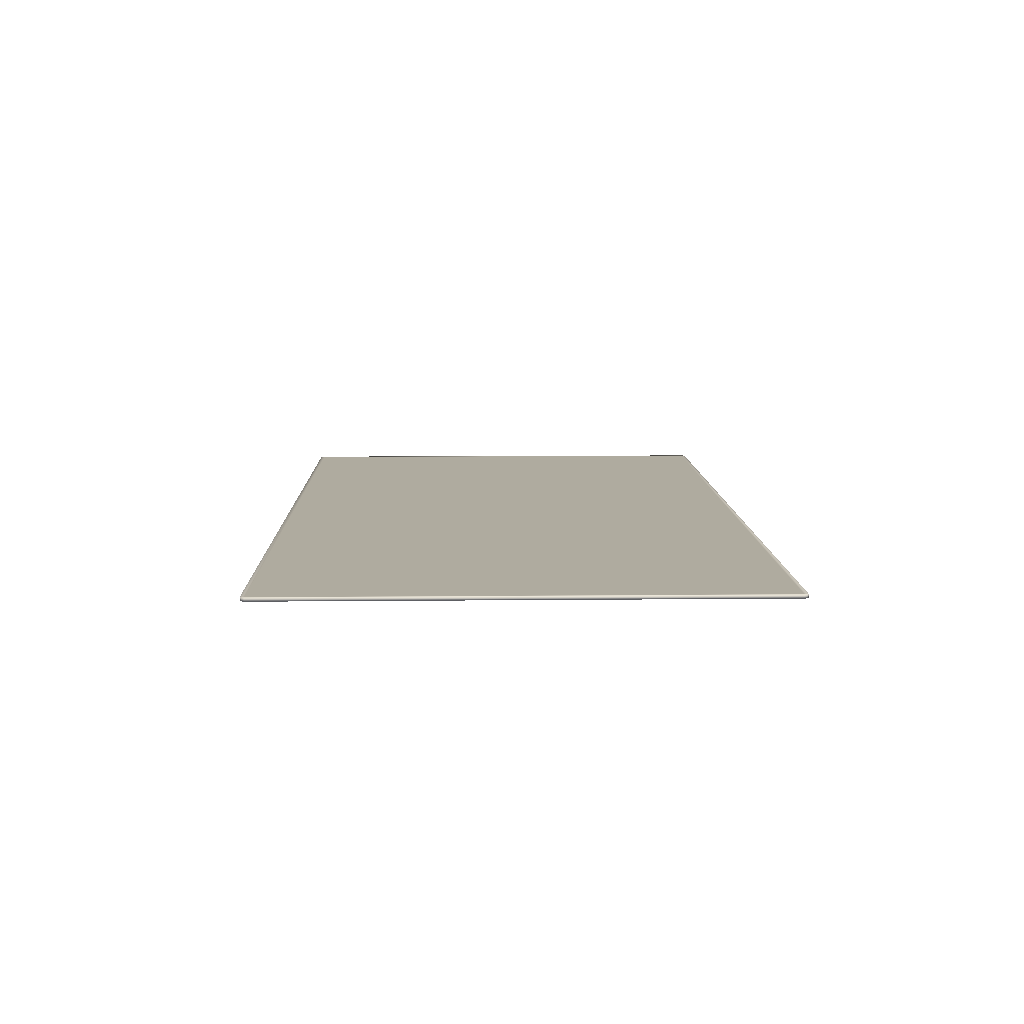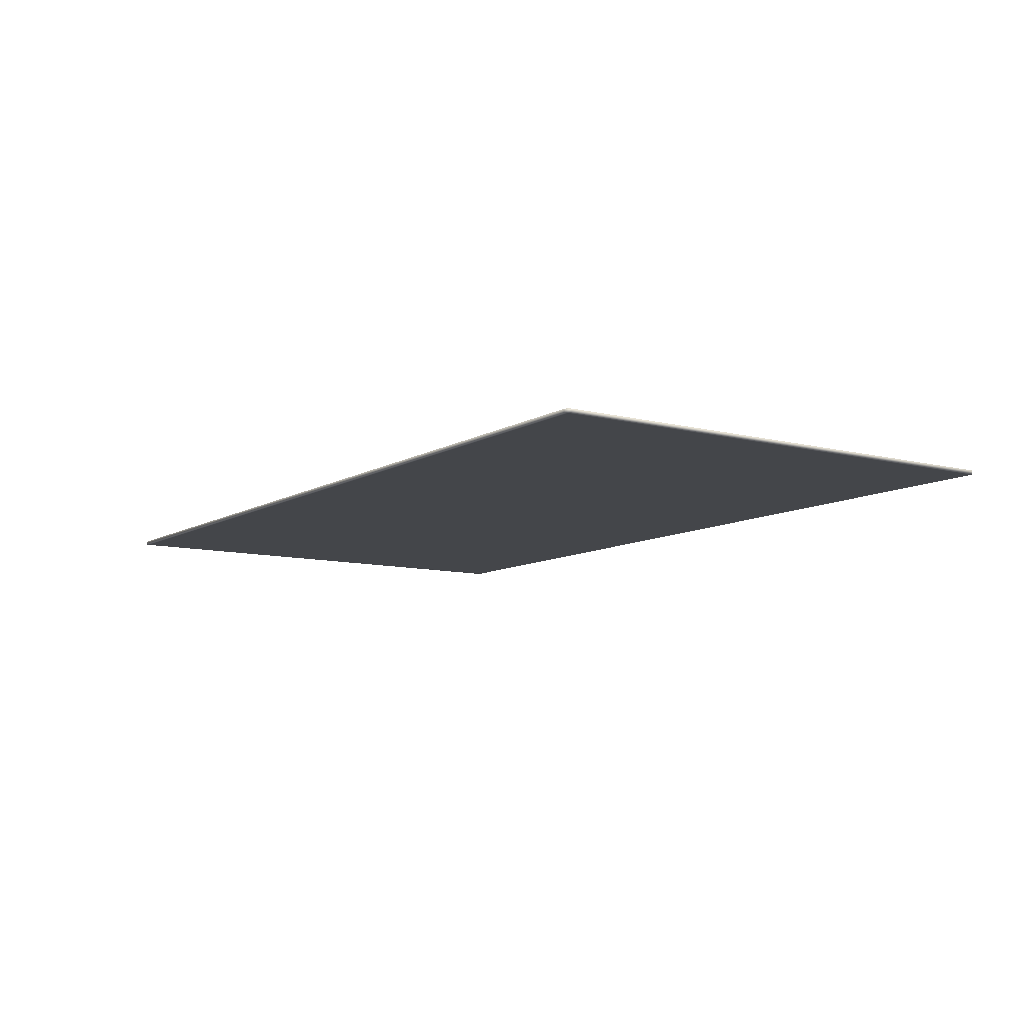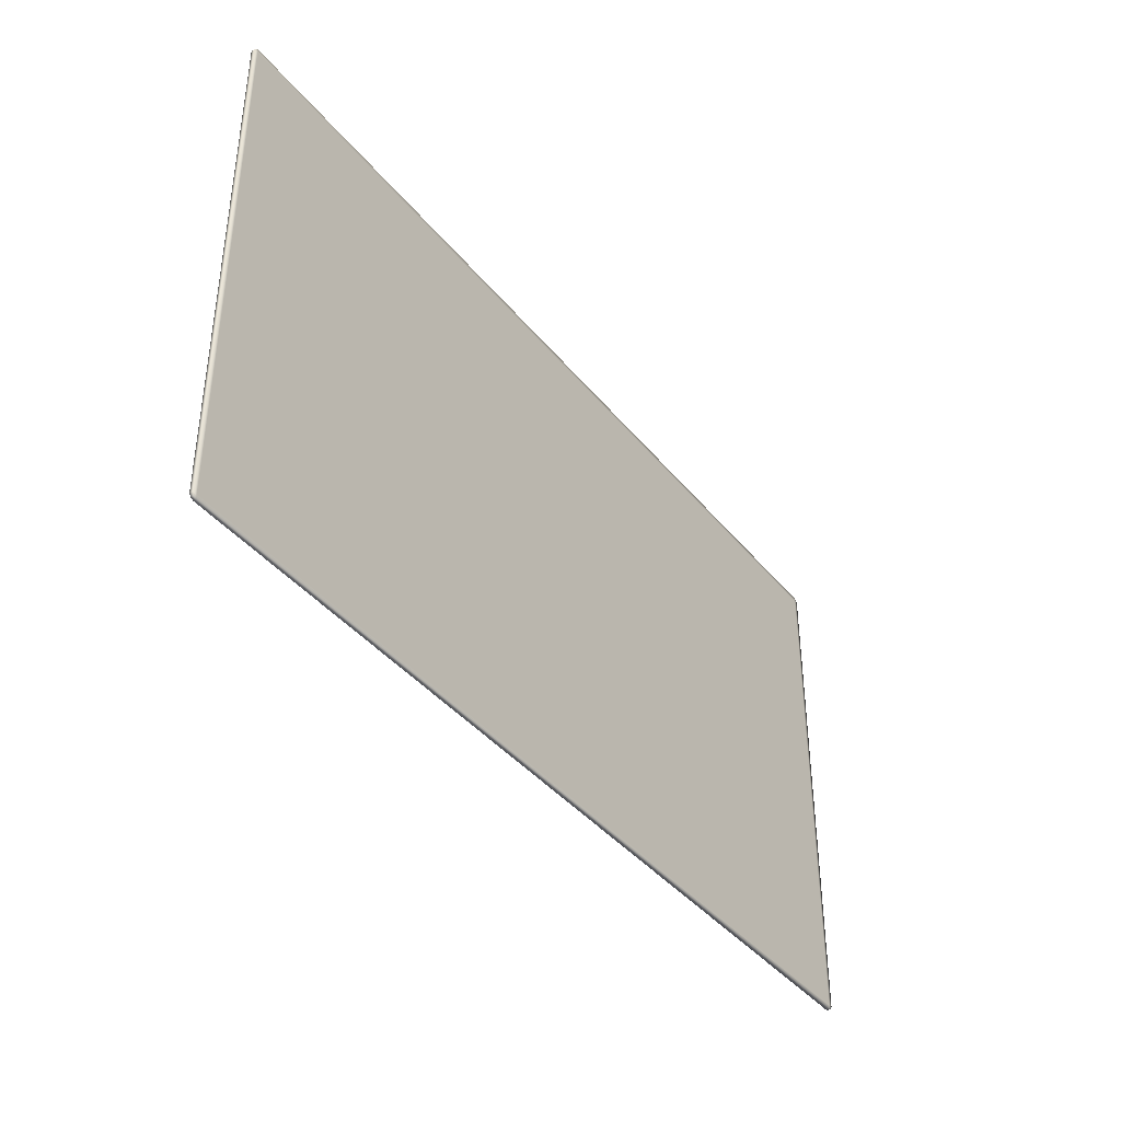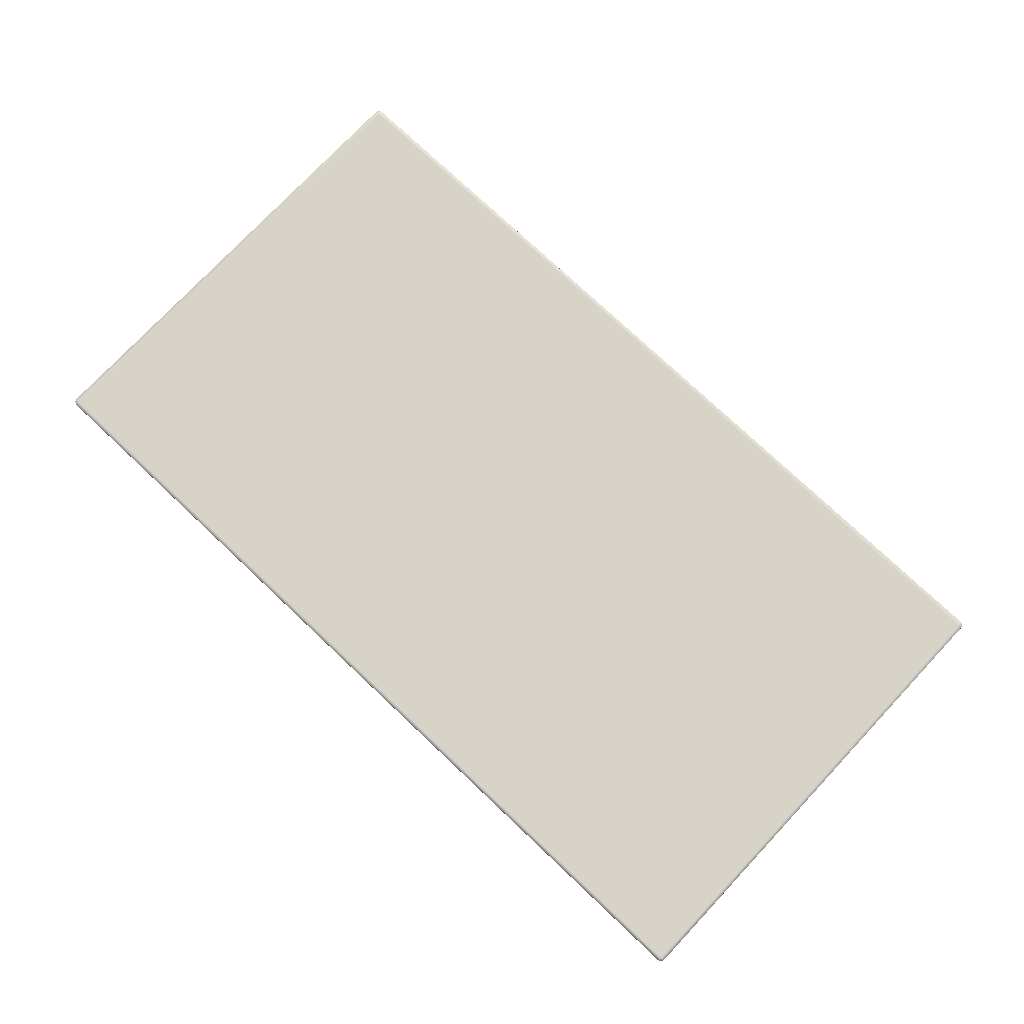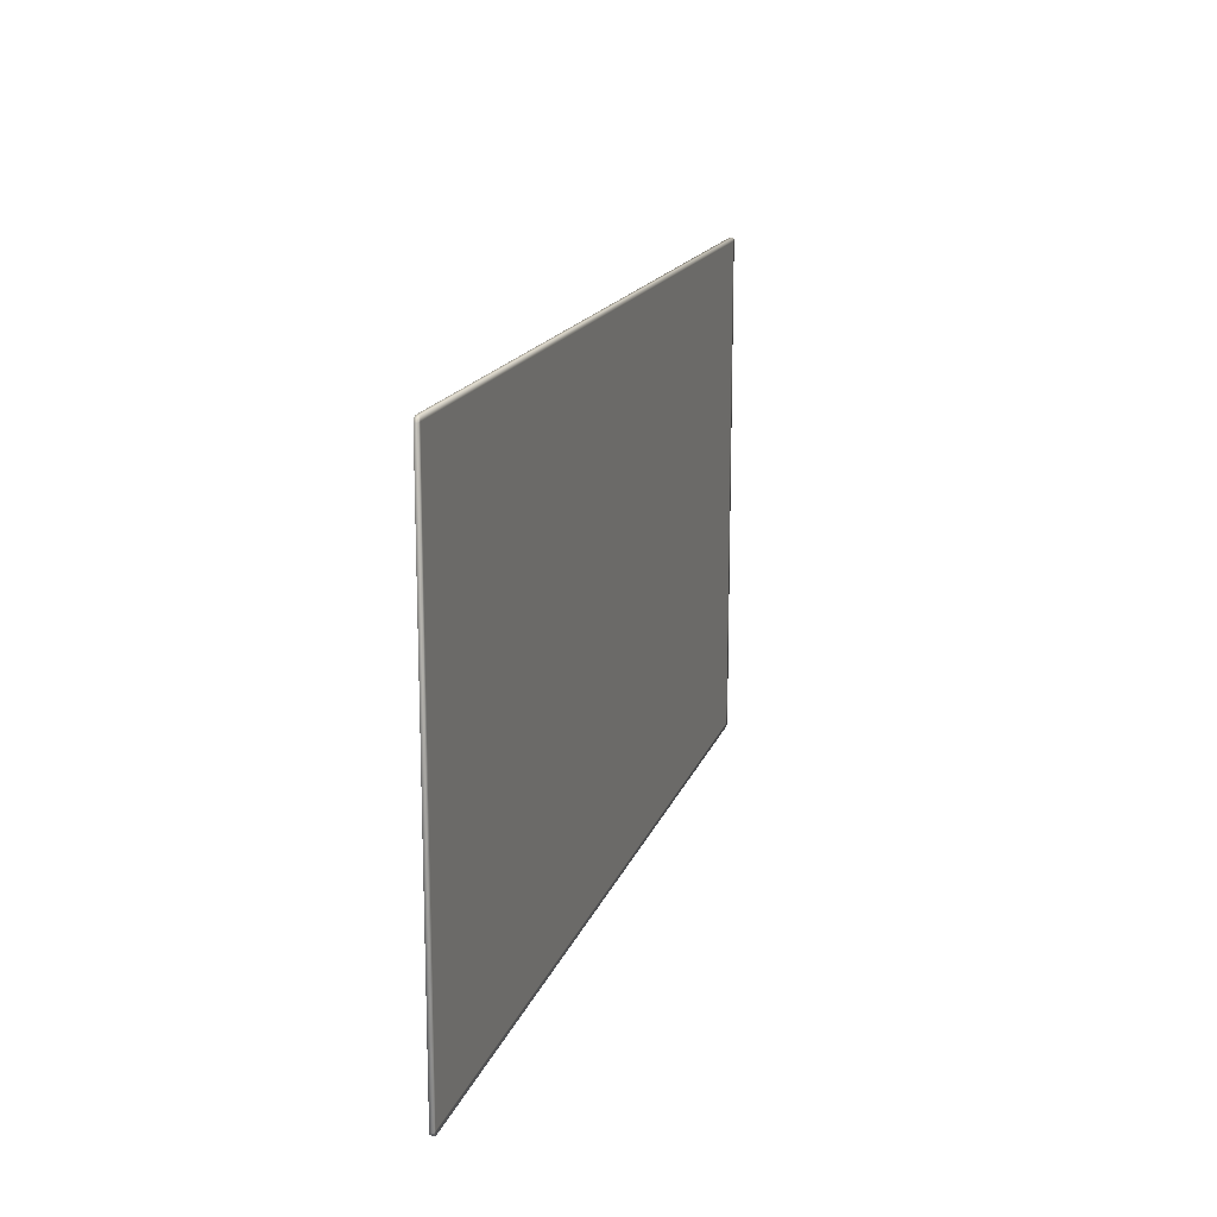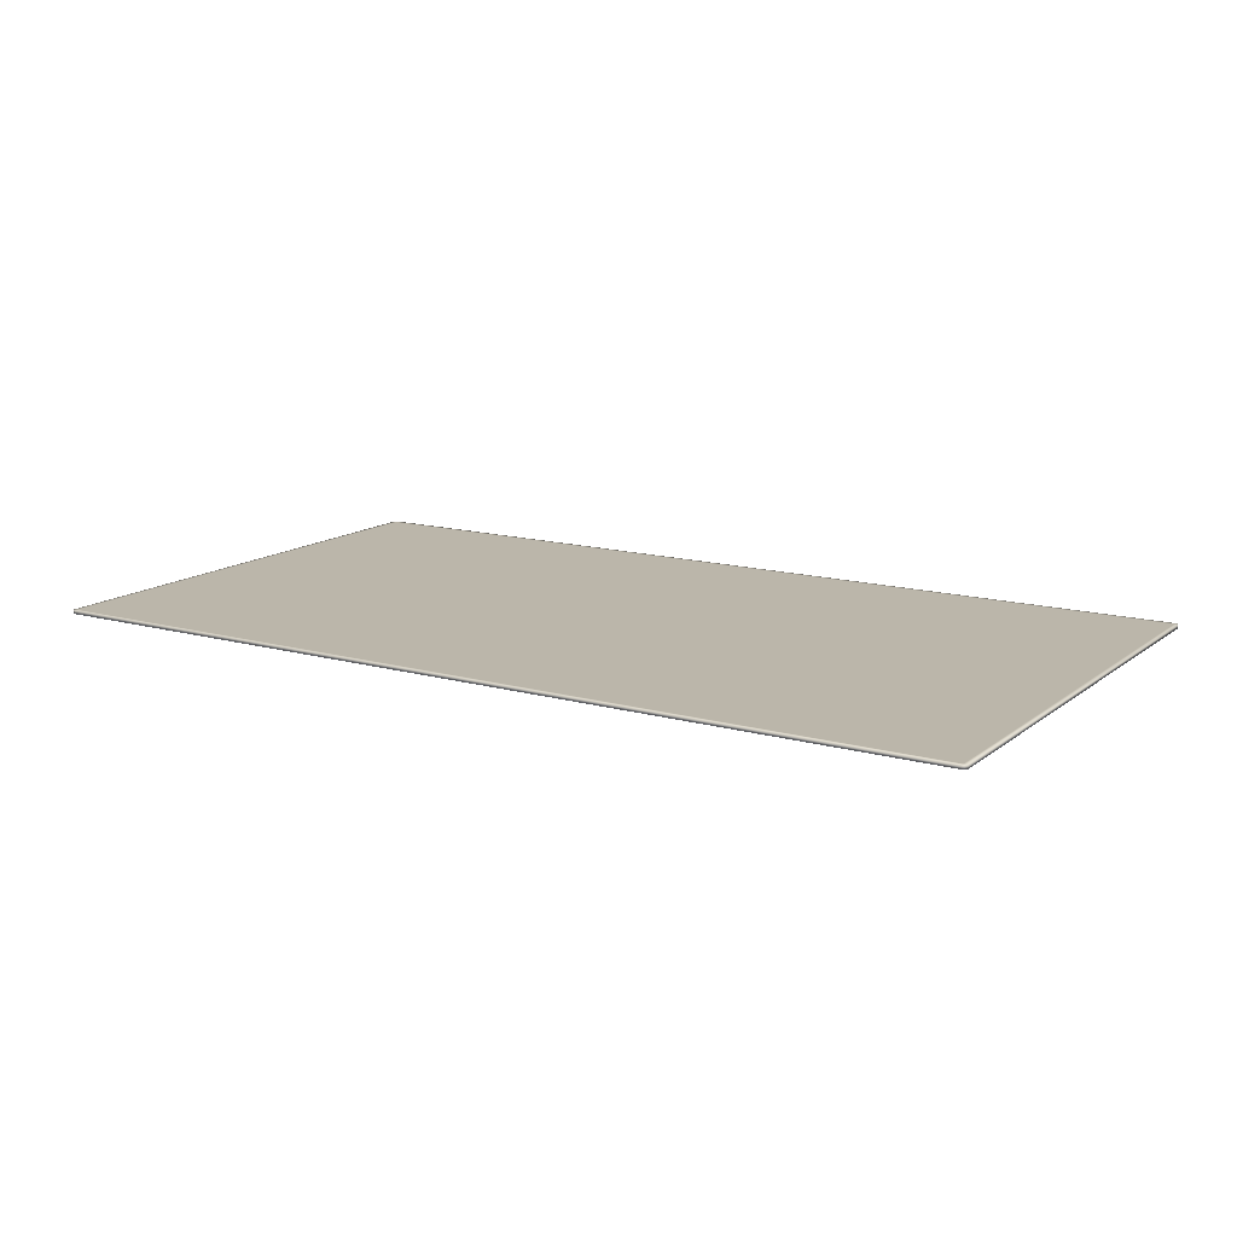
<metadata>
{"format":"obj","ext":"obj","renderer":"f3d","projection":"perspective","resolution":1024,"background":"white","views":[{"elev":9.6,"azim":88.5,"up":"+Y"},{"elev":-9.6,"azim":56.0,"up":"+Y"},{"elev":-39.5,"azim":124.6,"up":"+Z"},{"elev":76.5,"azim":43.3,"up":"+Y"},{"elev":16.0,"azim":105.4,"up":"+Z"},{"elev":14.0,"azim":31.8,"up":"+Y"}]}
</metadata>
<code>
o Plane
v 1.797 0.006039 -0.9833
v 1.814 0.006039 -0.9833
v 1.808 0.006039 -0.9942
v 1.797 0.006039 -1
v -1.814 0.006039 -0.9833
v -1.797 0.006039 -0.9833
v -1.797 0.006039 -1
v -1.808 0.006039 -0.9942
v -1.797 0.006039 1
v 1.797 0.006039 1
v 1.797 0.006039 0.9833
v -1.797 0.006039 0.9833
v -1.808 0.006039 0.9942
v -1.814 0.006039 0.9833
v 1.808 0.006039 0.9942
v 1.814 0.006039 0.9833
v 1.797 -0.007104 -0.9833
v 1.797 -0.007104 -1
v 1.808 -0.007104 -0.9942
v 1.814 -0.007104 -0.9833
v -1.814 -0.007104 -0.9833
v -1.808 -0.007104 -0.9942
v -1.797 -0.007104 -1
v -1.797 -0.007104 -0.9833
v -1.797 -0.007104 1
v -1.797 -0.007104 0.9833
v 1.797 -0.007104 0.9833
v 1.797 -0.007104 1
v -1.808 -0.007104 0.9942
v -1.814 -0.007104 0.9833
v 1.814 -0.007104 0.9833
v 1.808 -0.007104 0.9942
f 1 2 3 4
f 5 6 7 8
f 6 1 4 7
f 9 10 11 12
f 12 11 1 6
f 13 9 12 14
f 14 12 6 5
f 10 15 16 11
f 11 16 2 1
f 17 18 19 20
f 21 22 23 24
f 24 23 18 17
f 25 26 27 28
f 26 24 17 27
f 29 30 26 25
f 30 21 24 26
f 28 27 31 32
f 27 17 20 31
f 16 31 20 2
f 7 23 22 8
f 8 22 21 5
f 14 30 29 13
f 4 18 23 7
f 13 29 25 9
f 5 21 30 14
f 10 28 32 15
f 9 25 28 10
f 15 32 31 16
f 2 20 19 3
f 3 19 18 4

</code>
